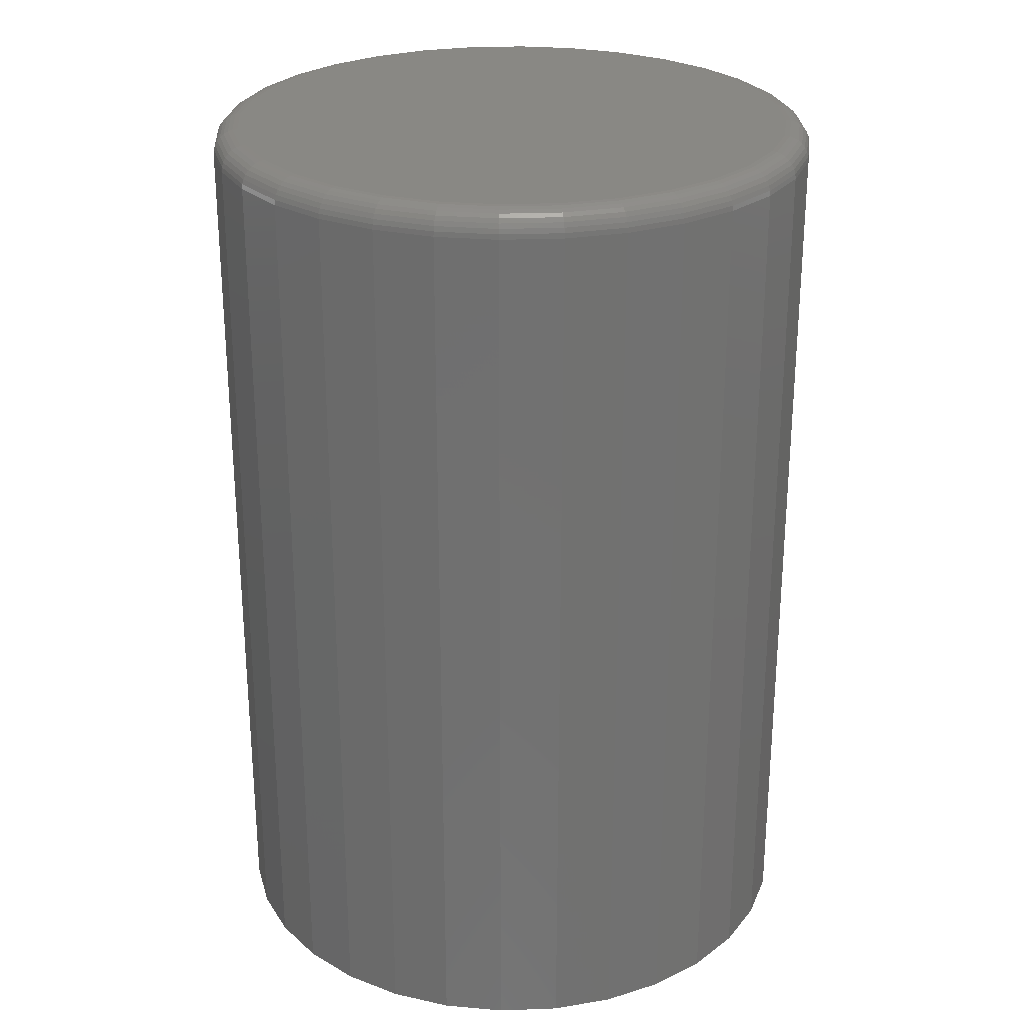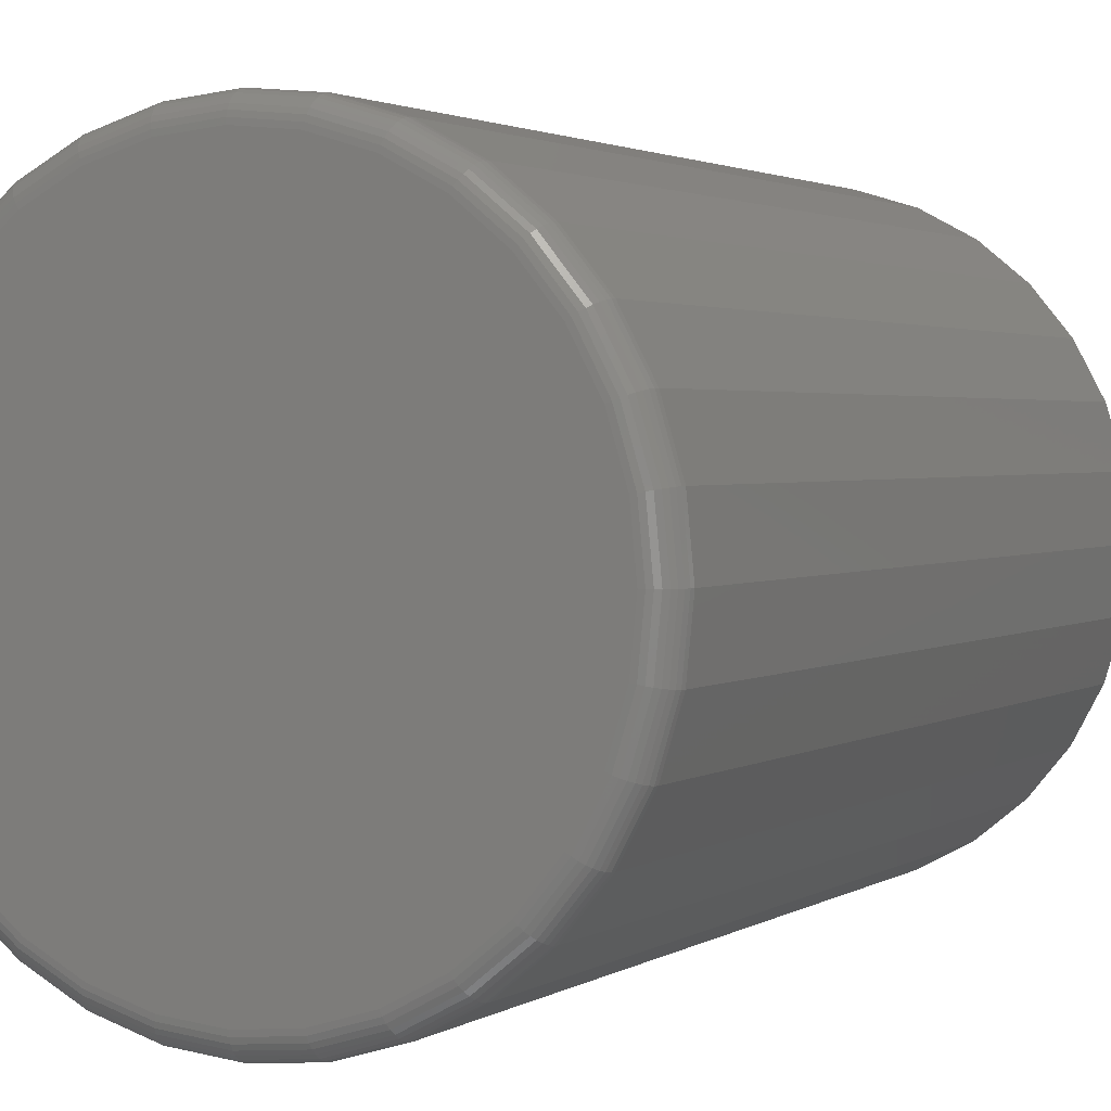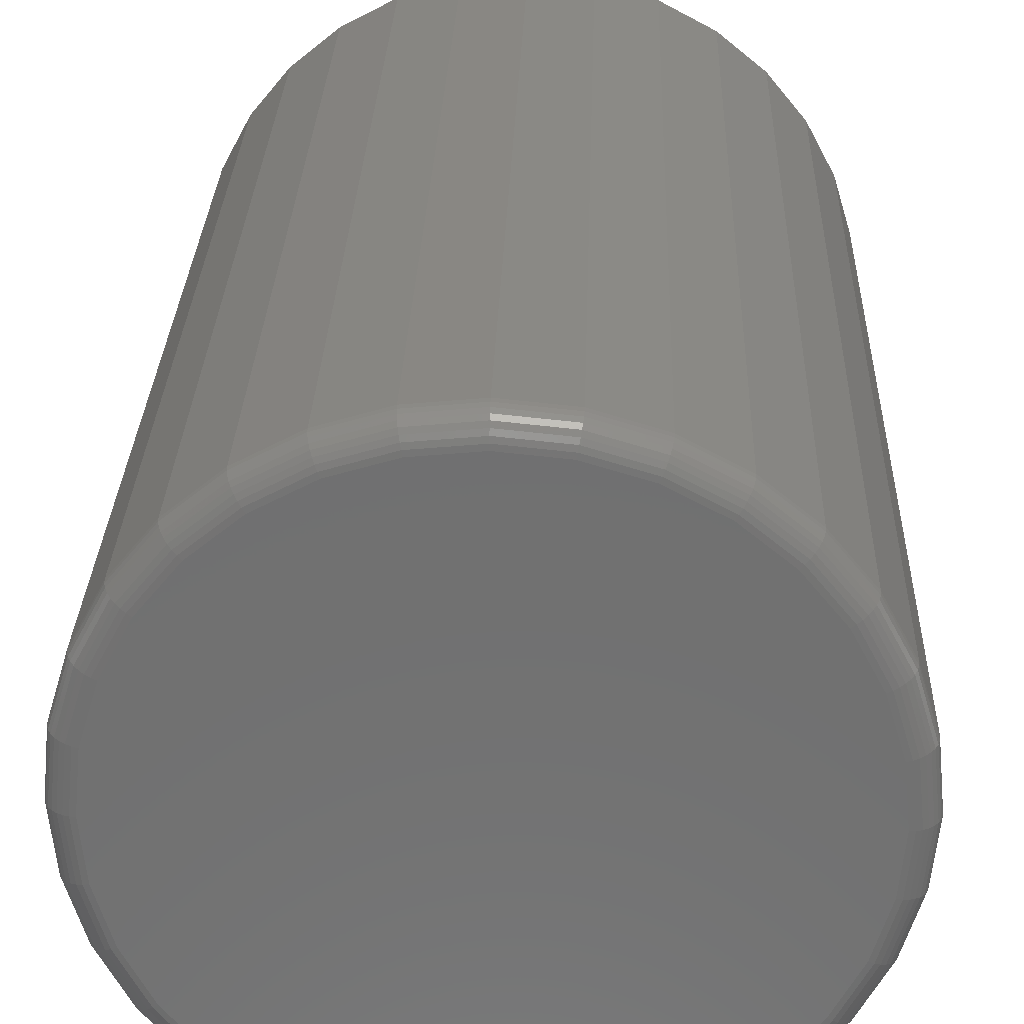
<metadata>
{"format":"stl","ext":"stl","renderer":"f3d","projection":"perspective","resolution":1024,"background":"white","views":[{"elev":26.6,"azim":-166.5,"up":"+Y"},{"elev":2.1,"azim":-153.4,"up":"+Z"},{"elev":27.6,"azim":-178.2,"up":"+Z"}]}
</metadata>
<code>
# stl→obj: 320 verts, 636 faces
v -0.3711 0.1406 0.3396
v -0.3541 0.1406 0.3379
v -0.388 0.1406 0.3379
v -0.4043 0.1406 0.3329
v -0.3378 0.1406 0.3329
v -0.4193 0.1406 0.3249
v -0.3228 0.1406 0.3249
v -0.4325 0.1406 0.3141
v -0.3096 0.1406 0.3141
v -0.3228 0.1406 0.1804
v -0.4193 0.1406 0.1804
v -0.3096 0.1406 0.1912
v -0.4043 0.1406 0.1723
v -0.3378 0.1406 0.1723
v -0.388 0.1406 0.1674
v -0.3541 0.1406 0.1674
v -0.3711 0.1406 0.1657
v -0.4325 0.1406 0.1912
v -0.4433 0.1406 0.2043
v -0.2988 0.1406 0.2043
v -0.4514 0.1406 0.2194
v -0.2907 0.1406 0.2194
v -0.4563 0.1406 0.2357
v -0.2858 0.1406 0.2357
v -0.458 0.1406 0.2526
v -0.2841 0.1406 0.2526
v -0.4563 0.1406 0.2696
v -0.2858 0.1406 0.2696
v -0.4514 0.1406 0.2859
v -0.2907 0.1406 0.2859
v -0.4433 0.1406 0.3009
v -0.2988 0.1406 0.3009
v -0.2763 0.1328 0.2526
v -0.2763 -0.1406 0.2526
v -0.2781 0.1328 0.2341
v -0.2781 -0.1406 0.2341
v -0.2835 0.1328 0.2164
v -0.2835 -0.1406 0.2164
v -0.2923 0.1328 0.2
v -0.2923 -0.1406 0.2
v -0.3041 0.1328 0.1856
v -0.3041 -0.1406 0.1856
v -0.3184 0.1328 0.1739
v -0.3184 -0.1406 0.1739
v -0.3348 0.1328 0.1651
v -0.3348 -0.1406 0.1651
v -0.3526 0.1328 0.1597
v -0.3526 -0.1406 0.1597
v -0.3711 0.1328 0.1579
v -0.3711 -0.1406 0.1579
v -0.3895 0.1328 0.1597
v -0.3895 -0.1406 0.1597
v -0.4073 0.1328 0.1651
v -0.4073 -0.1406 0.1651
v -0.4237 0.1328 0.1739
v -0.4237 -0.1406 0.1739
v -0.438 0.1328 0.1856
v -0.438 -0.1406 0.1856
v -0.4498 0.1328 0.2
v -0.4498 -0.1406 0.2
v -0.4586 0.1328 0.2164
v -0.4586 -0.1406 0.2164
v -0.464 0.1328 0.2341
v -0.464 -0.1406 0.2341
v -0.4658 0.1328 0.2526
v -0.4658 -0.1406 0.2526
v -0.464 0.1328 0.2711
v -0.464 -0.1406 0.2711
v -0.4586 0.1328 0.2889
v -0.4586 -0.1406 0.2889
v -0.4498 0.1328 0.3053
v -0.4498 -0.1406 0.3053
v -0.438 0.1328 0.3196
v -0.438 -0.1406 0.3196
v -0.4237 0.1328 0.3314
v -0.4237 -0.1406 0.3314
v -0.4073 0.1328 0.3402
v -0.4073 -0.1406 0.3402
v -0.3895 0.1328 0.3455
v -0.3895 -0.1406 0.3455
v -0.3711 0.1328 0.3474
v -0.3711 -0.1406 0.3474
v -0.3526 0.1328 0.3455
v -0.3526 -0.1406 0.3455
v -0.3348 0.1328 0.3402
v -0.3348 -0.1406 0.3402
v -0.3184 0.1328 0.3314
v -0.3184 -0.1406 0.3314
v -0.3041 0.1328 0.3196
v -0.3041 -0.1406 0.3196
v -0.2923 0.1328 0.3053
v -0.2923 -0.1406 0.3053
v -0.2835 0.1328 0.2889
v -0.2835 -0.1406 0.2889
v -0.2781 0.1328 0.2711
v -0.2781 -0.1406 0.2711
v -0.4656 0.1343 0.2526
v -0.4638 0.1343 0.2711
v -0.4652 0.1358 0.2526
v -0.4634 0.1358 0.271
v -0.4645 0.1372 0.2526
v -0.4627 0.1372 0.2709
v -0.4635 0.1383 0.2526
v -0.4617 0.1383 0.2707
v -0.4623 0.1393 0.2526
v -0.4606 0.1393 0.2704
v -0.461 0.14 0.2526
v -0.4592 0.14 0.2702
v -0.4595 0.1405 0.2526
v -0.4578 0.1405 0.2699
v -0.2783 0.1343 0.2711
v -0.2765 0.1343 0.2526
v -0.2787 0.1358 0.271
v -0.2769 0.1358 0.2526
v -0.2794 0.1372 0.2709
v -0.2776 0.1372 0.2526
v -0.2804 0.1383 0.2707
v -0.2786 0.1383 0.2526
v -0.2815 0.1393 0.2704
v -0.2798 0.1393 0.2526
v -0.2829 0.14 0.2702
v -0.2811 0.14 0.2526
v -0.2843 0.1405 0.2699
v -0.2826 0.1405 0.2526
v -0.2837 0.1343 0.2888
v -0.2841 0.1358 0.2887
v -0.2847 0.1372 0.2884
v -0.2856 0.1383 0.288
v -0.2867 0.1393 0.2876
v -0.288 0.14 0.287
v -0.2893 0.1405 0.2865
v -0.2924 0.1343 0.3052
v -0.2928 0.1358 0.3049
v -0.2934 0.1372 0.3045
v -0.2942 0.1383 0.304
v -0.2952 0.1393 0.3033
v -0.2963 0.14 0.3026
v -0.2975 0.1405 0.3018
v -0.3042 0.1343 0.3195
v -0.3045 0.1358 0.3192
v -0.305 0.1372 0.3187
v -0.3057 0.1383 0.318
v -0.3065 0.1393 0.3172
v -0.3075 0.14 0.3162
v -0.3085 0.1405 0.3152
v -0.3185 0.1343 0.3313
v -0.3188 0.1358 0.3309
v -0.3192 0.1372 0.3303
v -0.3197 0.1383 0.3295
v -0.3203 0.1393 0.3285
v -0.3211 0.14 0.3274
v -0.3219 0.1405 0.3262
v -0.3349 0.1343 0.34
v -0.335 0.1358 0.3396
v -0.3353 0.1372 0.3389
v -0.3357 0.1383 0.338
v -0.3361 0.1393 0.3369
v -0.3366 0.14 0.3357
v -0.3372 0.1405 0.3343
v -0.3526 0.1343 0.3454
v -0.3527 0.1358 0.345
v -0.3528 0.1372 0.3443
v -0.353 0.1383 0.3433
v -0.3532 0.1393 0.3421
v -0.3535 0.14 0.3408
v -0.3538 0.1405 0.3394
v -0.3711 0.1343 0.3472
v -0.3711 0.1358 0.3468
v -0.3711 0.1372 0.3461
v -0.3711 0.1383 0.3451
v -0.3711 0.1393 0.3439
v -0.3711 0.14 0.3425
v -0.3711 0.1405 0.3411
v -0.3895 0.1343 0.3454
v -0.3894 0.1358 0.345
v -0.3893 0.1372 0.3443
v -0.3891 0.1383 0.3433
v -0.3889 0.1393 0.3421
v -0.3886 0.14 0.3408
v -0.3883 0.1405 0.3394
v -0.4072 0.1343 0.34
v -0.4071 0.1358 0.3396
v -0.4068 0.1372 0.3389
v -0.4064 0.1383 0.338
v -0.406 0.1393 0.3369
v -0.4055 0.14 0.3357
v -0.4049 0.1405 0.3343
v -0.4236 0.1343 0.3313
v -0.4234 0.1358 0.3309
v -0.423 0.1372 0.3303
v -0.4224 0.1383 0.3295
v -0.4218 0.1393 0.3285
v -0.421 0.14 0.3274
v -0.4202 0.1405 0.3262
v -0.4379 0.1343 0.3195
v -0.4376 0.1358 0.3192
v -0.4371 0.1372 0.3187
v -0.4364 0.1383 0.318
v -0.4356 0.1393 0.3172
v -0.4346 0.14 0.3162
v -0.4336 0.1405 0.3152
v -0.4497 0.1343 0.3052
v -0.4493 0.1358 0.3049
v -0.4487 0.1372 0.3045
v -0.4479 0.1383 0.304
v -0.4469 0.1393 0.3033
v -0.4458 0.14 0.3026
v -0.4446 0.1405 0.3018
v -0.4584 0.1343 0.2888
v -0.458 0.1358 0.2887
v -0.4574 0.1372 0.2884
v -0.4565 0.1383 0.288
v -0.4554 0.1393 0.2876
v -0.4541 0.14 0.287
v -0.4528 0.1405 0.2865
v -0.2783 0.1343 0.2342
v -0.2787 0.1358 0.2343
v -0.2794 0.1372 0.2344
v -0.2804 0.1383 0.2346
v -0.2815 0.1393 0.2348
v -0.2829 0.14 0.2351
v -0.2843 0.1405 0.2354
v -0.4638 0.1343 0.2342
v -0.4634 0.1358 0.2343
v -0.4627 0.1372 0.2344
v -0.4617 0.1383 0.2346
v -0.4606 0.1393 0.2348
v -0.4592 0.14 0.2351
v -0.4578 0.1405 0.2354
v -0.4584 0.1343 0.2164
v -0.458 0.1358 0.2166
v -0.4574 0.1372 0.2169
v -0.4565 0.1383 0.2173
v -0.4554 0.1393 0.2177
v -0.4541 0.14 0.2182
v -0.4528 0.1405 0.2188
v -0.4497 0.1343 0.2001
v -0.4493 0.1358 0.2003
v -0.4487 0.1372 0.2007
v -0.4479 0.1383 0.2013
v -0.4469 0.1393 0.2019
v -0.4458 0.14 0.2027
v -0.4446 0.1405 0.2035
v -0.4379 0.1343 0.1857
v -0.4376 0.1358 0.1861
v -0.4371 0.1372 0.1866
v -0.4364 0.1383 0.1873
v -0.4356 0.1393 0.1881
v -0.4346 0.14 0.1891
v -0.4336 0.1405 0.1901
v -0.4236 0.1343 0.174
v -0.4234 0.1358 0.1744
v -0.423 0.1372 0.175
v -0.4224 0.1383 0.1758
v -0.4218 0.1393 0.1767
v -0.421 0.14 0.1779
v -0.4202 0.1405 0.1791
v -0.4072 0.1343 0.1652
v -0.4071 0.1358 0.1657
v -0.4068 0.1372 0.1663
v -0.4064 0.1383 0.1672
v -0.406 0.1393 0.1683
v -0.4055 0.14 0.1696
v -0.4049 0.1405 0.1709
v -0.3895 0.1343 0.1599
v -0.3894 0.1358 0.1603
v -0.3893 0.1372 0.161
v -0.3891 0.1383 0.162
v -0.3889 0.1393 0.1631
v -0.3886 0.14 0.1644
v -0.3883 0.1405 0.1659
v -0.3711 0.1343 0.158
v -0.3711 0.1358 0.1585
v -0.3711 0.1372 0.1592
v -0.3711 0.1383 0.1602
v -0.3711 0.1393 0.1614
v -0.3711 0.14 0.1627
v -0.3711 0.1405 0.1642
v -0.3526 0.1343 0.1599
v -0.3527 0.1358 0.1603
v -0.3528 0.1372 0.161
v -0.353 0.1383 0.162
v -0.3532 0.1393 0.1631
v -0.3535 0.14 0.1644
v -0.3538 0.1405 0.1659
v -0.3349 0.1343 0.1652
v -0.335 0.1358 0.1657
v -0.3353 0.1372 0.1663
v -0.3357 0.1383 0.1672
v -0.3361 0.1393 0.1683
v -0.3366 0.14 0.1696
v -0.3372 0.1405 0.1709
v -0.3185 0.1343 0.174
v -0.3188 0.1358 0.1744
v -0.3192 0.1372 0.175
v -0.3197 0.1383 0.1758
v -0.3203 0.1393 0.1767
v -0.3211 0.14 0.1779
v -0.3219 0.1405 0.1791
v -0.3042 0.1343 0.1857
v -0.3045 0.1358 0.1861
v -0.305 0.1372 0.1866
v -0.3057 0.1383 0.1873
v -0.3065 0.1393 0.1881
v -0.3075 0.14 0.1891
v -0.3085 0.1405 0.1901
v -0.2924 0.1343 0.2001
v -0.2928 0.1358 0.2003
v -0.2934 0.1372 0.2007
v -0.2942 0.1383 0.2013
v -0.2952 0.1393 0.2019
v -0.2963 0.14 0.2027
v -0.2975 0.1405 0.2035
v -0.2837 0.1343 0.2164
v -0.2841 0.1358 0.2166
v -0.2847 0.1372 0.2169
v -0.2856 0.1383 0.2173
v -0.2867 0.1393 0.2177
v -0.288 0.14 0.2182
v -0.2893 0.1405 0.2188
f 1 2 3
f 4 3 2
f 5 4 2
f 6 4 5
f 7 6 5
f 8 6 7
f 9 8 7
f 10 11 12
f 13 11 10
f 14 13 10
f 15 13 14
f 16 15 14
f 17 15 16
f 11 18 12
f 12 18 19
f 12 19 20
f 20 19 21
f 20 21 22
f 22 21 23
f 22 23 24
f 24 23 25
f 24 25 26
f 26 25 27
f 26 27 28
f 28 27 29
f 28 29 30
f 30 29 31
f 30 31 32
f 32 31 8
f 32 8 9
f 33 34 35
f 35 34 36
f 35 36 37
f 37 36 38
f 37 38 39
f 39 38 40
f 39 40 41
f 41 40 42
f 41 42 43
f 43 42 44
f 43 44 45
f 45 44 46
f 45 46 47
f 47 46 48
f 47 48 49
f 49 48 50
f 49 50 51
f 51 50 52
f 51 52 53
f 53 52 54
f 53 54 55
f 55 54 56
f 55 56 57
f 57 56 58
f 57 58 59
f 59 58 60
f 59 60 61
f 61 60 62
f 61 62 63
f 63 62 64
f 63 64 65
f 65 64 66
f 65 66 67
f 67 66 68
f 67 68 69
f 69 68 70
f 69 70 71
f 71 70 72
f 71 72 73
f 73 72 74
f 73 74 75
f 75 74 76
f 75 76 77
f 77 76 78
f 77 78 79
f 79 78 80
f 79 80 81
f 81 80 82
f 81 82 83
f 83 82 84
f 83 84 85
f 85 84 86
f 85 86 87
f 87 86 88
f 87 88 89
f 89 88 90
f 89 90 91
f 91 90 92
f 91 92 93
f 93 92 94
f 93 94 95
f 95 94 96
f 95 96 33
f 33 96 34
f 65 67 97
f 97 67 98
f 97 98 99
f 99 98 100
f 99 100 101
f 101 100 102
f 101 102 103
f 103 102 104
f 103 104 105
f 105 104 106
f 105 106 107
f 107 106 108
f 107 108 109
f 109 108 110
f 109 110 25
f 25 110 27
f 95 33 111
f 111 33 112
f 111 112 113
f 113 112 114
f 113 114 115
f 115 114 116
f 115 116 117
f 117 116 118
f 117 118 119
f 119 118 120
f 119 120 121
f 121 120 122
f 121 122 123
f 123 122 124
f 123 124 28
f 28 124 26
f 93 95 125
f 125 95 111
f 125 111 126
f 126 111 113
f 126 113 127
f 127 113 115
f 127 115 128
f 128 115 117
f 128 117 129
f 129 117 119
f 129 119 130
f 130 119 121
f 130 121 131
f 131 121 123
f 131 123 30
f 30 123 28
f 91 93 132
f 132 93 125
f 132 125 133
f 133 125 126
f 133 126 134
f 134 126 127
f 134 127 135
f 135 127 128
f 135 128 136
f 136 128 129
f 136 129 137
f 137 129 130
f 137 130 138
f 138 130 131
f 138 131 32
f 32 131 30
f 89 91 139
f 139 91 132
f 139 132 140
f 140 132 133
f 140 133 141
f 141 133 134
f 141 134 142
f 142 134 135
f 142 135 143
f 143 135 136
f 143 136 144
f 144 136 137
f 144 137 145
f 145 137 138
f 145 138 9
f 9 138 32
f 87 89 146
f 146 89 139
f 146 139 147
f 147 139 140
f 147 140 148
f 148 140 141
f 148 141 149
f 149 141 142
f 149 142 150
f 150 142 143
f 150 143 151
f 151 143 144
f 151 144 152
f 152 144 145
f 152 145 7
f 7 145 9
f 85 87 153
f 153 87 146
f 153 146 154
f 154 146 147
f 154 147 155
f 155 147 148
f 155 148 156
f 156 148 149
f 156 149 157
f 157 149 150
f 157 150 158
f 158 150 151
f 158 151 159
f 159 151 152
f 159 152 5
f 5 152 7
f 83 85 160
f 160 85 153
f 160 153 161
f 161 153 154
f 161 154 162
f 162 154 155
f 162 155 163
f 163 155 156
f 163 156 164
f 164 156 157
f 164 157 165
f 165 157 158
f 165 158 166
f 166 158 159
f 166 159 2
f 2 159 5
f 81 83 167
f 167 83 160
f 167 160 168
f 168 160 161
f 168 161 169
f 169 161 162
f 169 162 170
f 170 162 163
f 170 163 171
f 171 163 164
f 171 164 172
f 172 164 165
f 172 165 173
f 173 165 166
f 173 166 1
f 1 166 2
f 79 81 174
f 174 81 167
f 174 167 175
f 175 167 168
f 175 168 176
f 176 168 169
f 176 169 177
f 177 169 170
f 177 170 178
f 178 170 171
f 178 171 179
f 179 171 172
f 179 172 180
f 180 172 173
f 180 173 3
f 3 173 1
f 77 79 181
f 181 79 174
f 181 174 182
f 182 174 175
f 182 175 183
f 183 175 176
f 183 176 184
f 184 176 177
f 184 177 185
f 185 177 178
f 185 178 186
f 186 178 179
f 186 179 187
f 187 179 180
f 187 180 4
f 4 180 3
f 75 77 188
f 188 77 181
f 188 181 189
f 189 181 182
f 189 182 190
f 190 182 183
f 190 183 191
f 191 183 184
f 191 184 192
f 192 184 185
f 192 185 193
f 193 185 186
f 193 186 194
f 194 186 187
f 194 187 6
f 6 187 4
f 73 75 195
f 195 75 188
f 195 188 196
f 196 188 189
f 196 189 197
f 197 189 190
f 197 190 198
f 198 190 191
f 198 191 199
f 199 191 192
f 199 192 200
f 200 192 193
f 200 193 201
f 201 193 194
f 201 194 8
f 8 194 6
f 71 73 202
f 202 73 195
f 202 195 203
f 203 195 196
f 203 196 204
f 204 196 197
f 204 197 205
f 205 197 198
f 205 198 206
f 206 198 199
f 206 199 207
f 207 199 200
f 207 200 208
f 208 200 201
f 208 201 31
f 31 201 8
f 69 71 209
f 209 71 202
f 209 202 210
f 210 202 203
f 210 203 211
f 211 203 204
f 211 204 212
f 212 204 205
f 212 205 213
f 213 205 206
f 213 206 214
f 214 206 207
f 214 207 215
f 215 207 208
f 215 208 29
f 29 208 31
f 67 69 98
f 98 69 209
f 98 209 100
f 100 209 210
f 100 210 102
f 102 210 211
f 102 211 104
f 104 211 212
f 104 212 106
f 106 212 213
f 106 213 108
f 108 213 214
f 108 214 110
f 110 214 215
f 110 215 27
f 27 215 29
f 33 35 112
f 112 35 216
f 112 216 114
f 114 216 217
f 114 217 116
f 116 217 218
f 116 218 118
f 118 218 219
f 118 219 120
f 120 219 220
f 120 220 122
f 122 220 221
f 122 221 124
f 124 221 222
f 124 222 26
f 26 222 24
f 63 65 223
f 223 65 97
f 223 97 224
f 224 97 99
f 224 99 225
f 225 99 101
f 225 101 226
f 226 101 103
f 226 103 227
f 227 103 105
f 227 105 228
f 228 105 107
f 228 107 229
f 229 107 109
f 229 109 23
f 23 109 25
f 61 63 230
f 230 63 223
f 230 223 231
f 231 223 224
f 231 224 232
f 232 224 225
f 232 225 233
f 233 225 226
f 233 226 234
f 234 226 227
f 234 227 235
f 235 227 228
f 235 228 236
f 236 228 229
f 236 229 21
f 21 229 23
f 59 61 237
f 237 61 230
f 237 230 238
f 238 230 231
f 238 231 239
f 239 231 232
f 239 232 240
f 240 232 233
f 240 233 241
f 241 233 234
f 241 234 242
f 242 234 235
f 242 235 243
f 243 235 236
f 243 236 19
f 19 236 21
f 57 59 244
f 244 59 237
f 244 237 245
f 245 237 238
f 245 238 246
f 246 238 239
f 246 239 247
f 247 239 240
f 247 240 248
f 248 240 241
f 248 241 249
f 249 241 242
f 249 242 250
f 250 242 243
f 250 243 18
f 18 243 19
f 55 57 251
f 251 57 244
f 251 244 252
f 252 244 245
f 252 245 253
f 253 245 246
f 253 246 254
f 254 246 247
f 254 247 255
f 255 247 248
f 255 248 256
f 256 248 249
f 256 249 257
f 257 249 250
f 257 250 11
f 11 250 18
f 53 55 258
f 258 55 251
f 258 251 259
f 259 251 252
f 259 252 260
f 260 252 253
f 260 253 261
f 261 253 254
f 261 254 262
f 262 254 255
f 262 255 263
f 263 255 256
f 263 256 264
f 264 256 257
f 264 257 13
f 13 257 11
f 51 53 265
f 265 53 258
f 265 258 266
f 266 258 259
f 266 259 267
f 267 259 260
f 267 260 268
f 268 260 261
f 268 261 269
f 269 261 262
f 269 262 270
f 270 262 263
f 270 263 271
f 271 263 264
f 271 264 15
f 15 264 13
f 49 51 272
f 272 51 265
f 272 265 273
f 273 265 266
f 273 266 274
f 274 266 267
f 274 267 275
f 275 267 268
f 275 268 276
f 276 268 269
f 276 269 277
f 277 269 270
f 277 270 278
f 278 270 271
f 278 271 17
f 17 271 15
f 47 49 279
f 279 49 272
f 279 272 280
f 280 272 273
f 280 273 281
f 281 273 274
f 281 274 282
f 282 274 275
f 282 275 283
f 283 275 276
f 283 276 284
f 284 276 277
f 284 277 285
f 285 277 278
f 285 278 16
f 16 278 17
f 45 47 286
f 286 47 279
f 286 279 287
f 287 279 280
f 287 280 288
f 288 280 281
f 288 281 289
f 289 281 282
f 289 282 290
f 290 282 283
f 290 283 291
f 291 283 284
f 291 284 292
f 292 284 285
f 292 285 14
f 14 285 16
f 43 45 293
f 293 45 286
f 293 286 294
f 294 286 287
f 294 287 295
f 295 287 288
f 295 288 296
f 296 288 289
f 296 289 297
f 297 289 290
f 297 290 298
f 298 290 291
f 298 291 299
f 299 291 292
f 299 292 10
f 10 292 14
f 41 43 300
f 300 43 293
f 300 293 301
f 301 293 294
f 301 294 302
f 302 294 295
f 302 295 303
f 303 295 296
f 303 296 304
f 304 296 297
f 304 297 305
f 305 297 298
f 305 298 306
f 306 298 299
f 306 299 12
f 12 299 10
f 39 41 307
f 307 41 300
f 307 300 308
f 308 300 301
f 308 301 309
f 309 301 302
f 309 302 310
f 310 302 303
f 310 303 311
f 311 303 304
f 311 304 312
f 312 304 305
f 312 305 313
f 313 305 306
f 313 306 20
f 20 306 12
f 37 39 314
f 314 39 307
f 314 307 315
f 315 307 308
f 315 308 316
f 316 308 309
f 316 309 317
f 317 309 310
f 317 310 318
f 318 310 311
f 318 311 319
f 319 311 312
f 319 312 320
f 320 312 313
f 320 313 22
f 22 313 20
f 35 37 216
f 216 37 314
f 216 314 217
f 217 314 315
f 217 315 218
f 218 315 316
f 218 316 219
f 219 316 317
f 219 317 220
f 220 317 318
f 220 318 221
f 221 318 319
f 221 319 222
f 222 319 320
f 222 320 24
f 24 320 22
f 80 84 82
f 84 80 78
f 84 78 86
f 86 78 76
f 86 76 88
f 44 54 46
f 46 54 52
f 46 52 48
f 48 52 50
f 88 76 90
f 90 76 74
f 90 74 92
f 92 74 72
f 92 72 94
f 94 72 70
f 94 70 96
f 96 70 68
f 96 68 34
f 34 68 66
f 34 66 36
f 36 66 64
f 36 64 38
f 38 64 62
f 38 62 40
f 40 62 60
f 40 60 42
f 42 60 58
f 42 58 44
f 44 58 56
f 44 56 54

</code>
